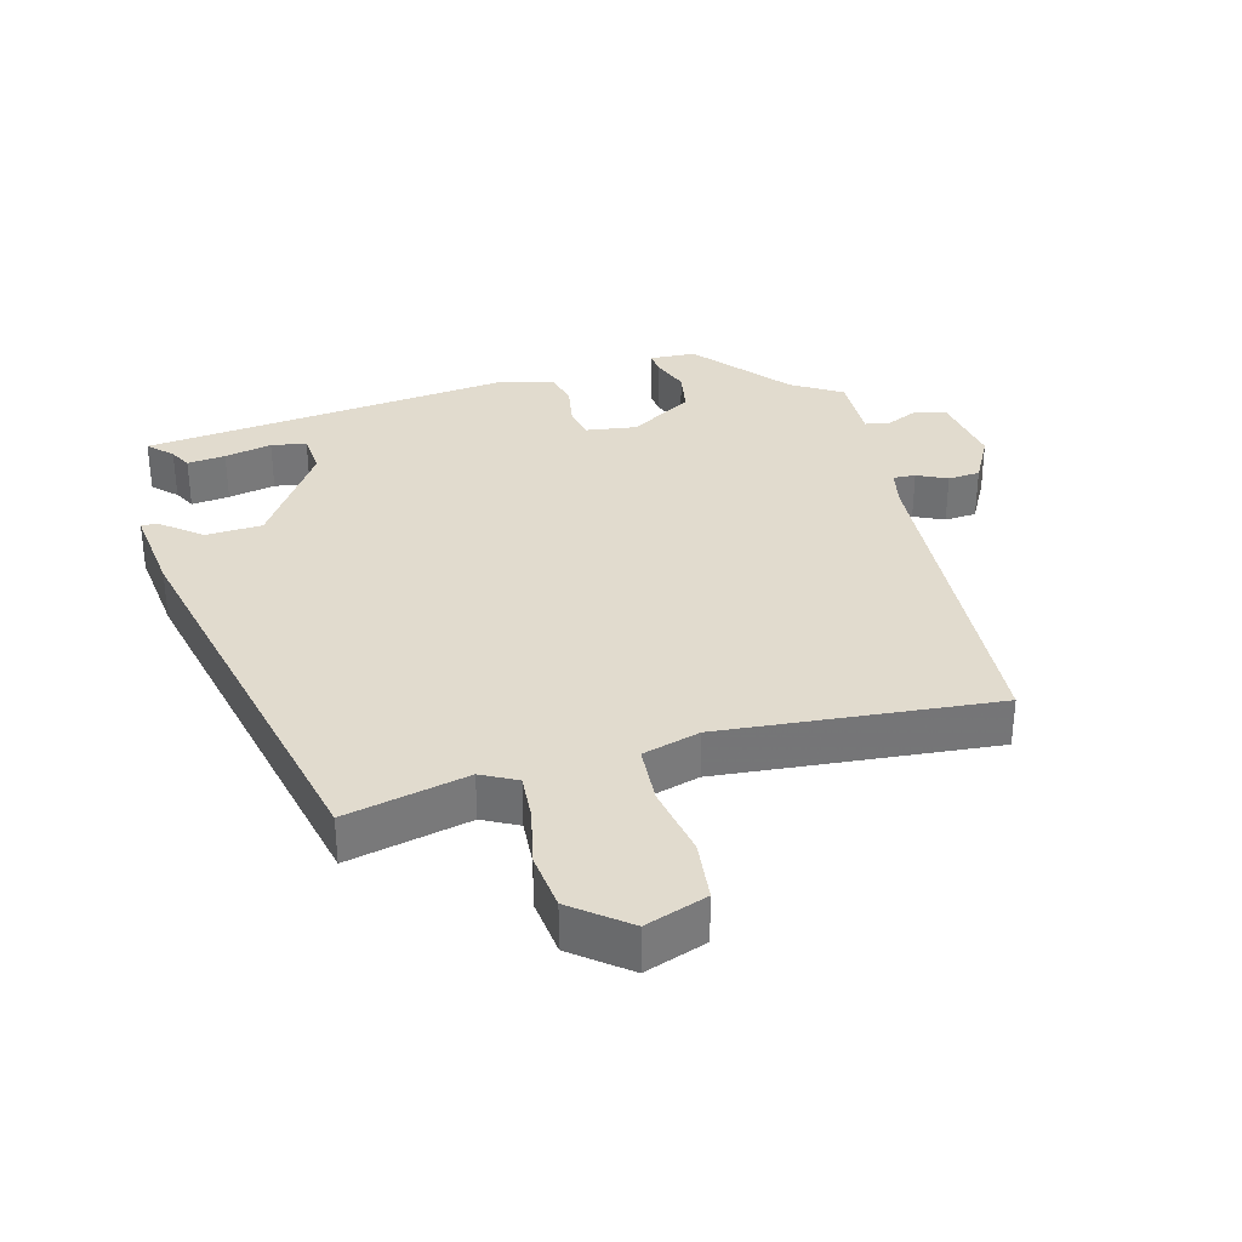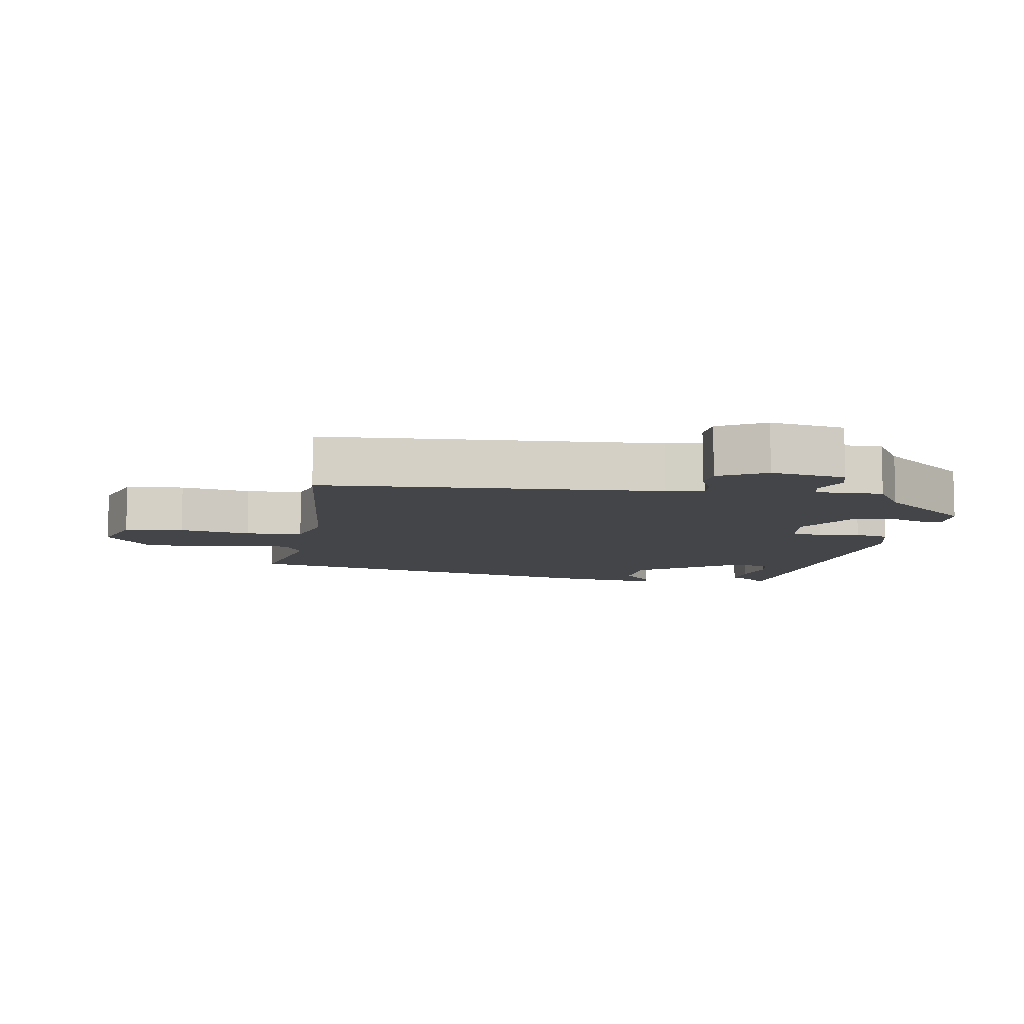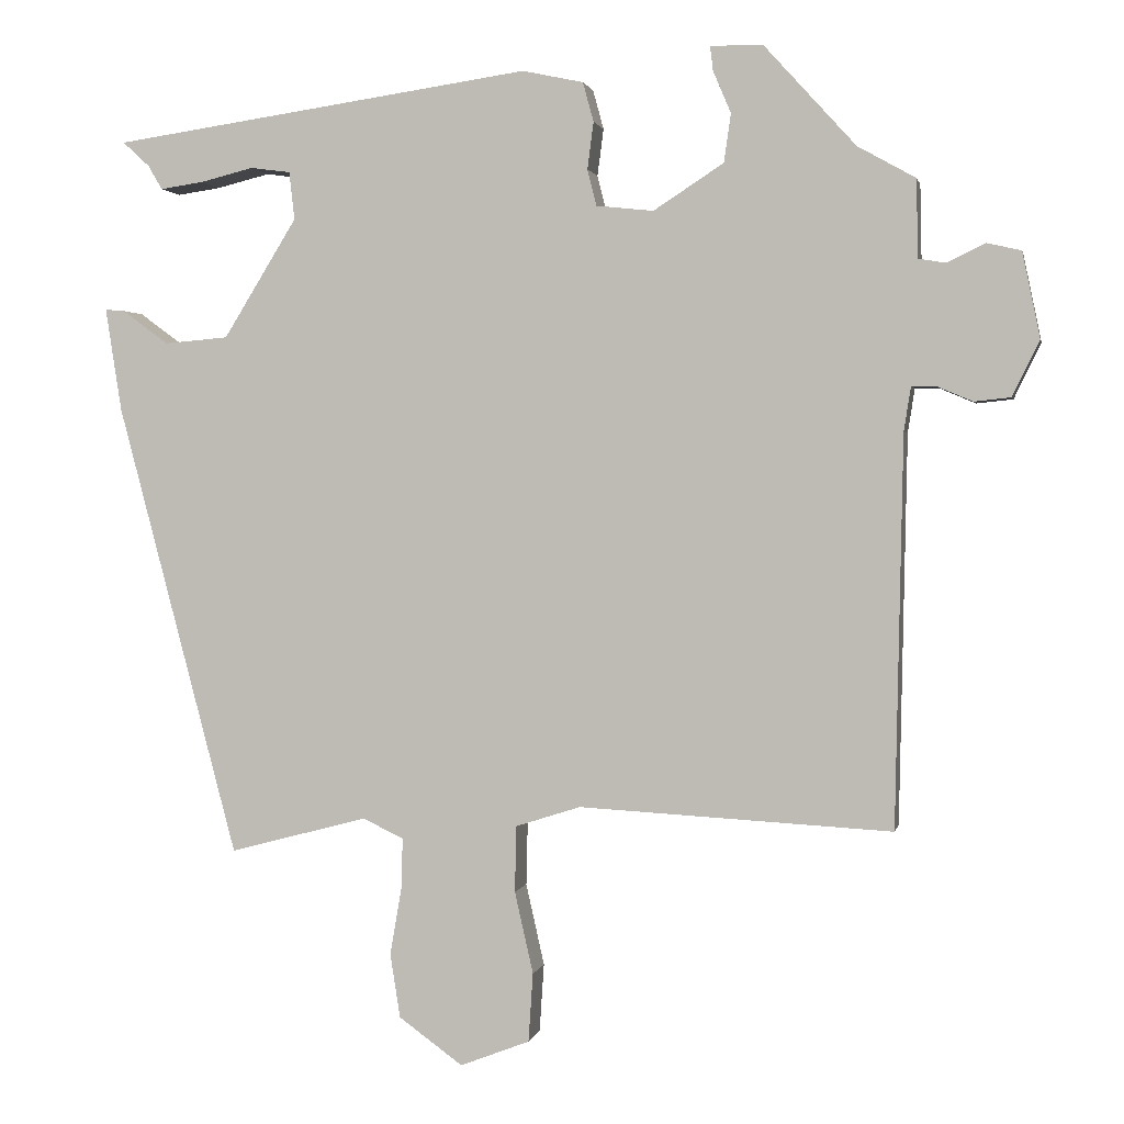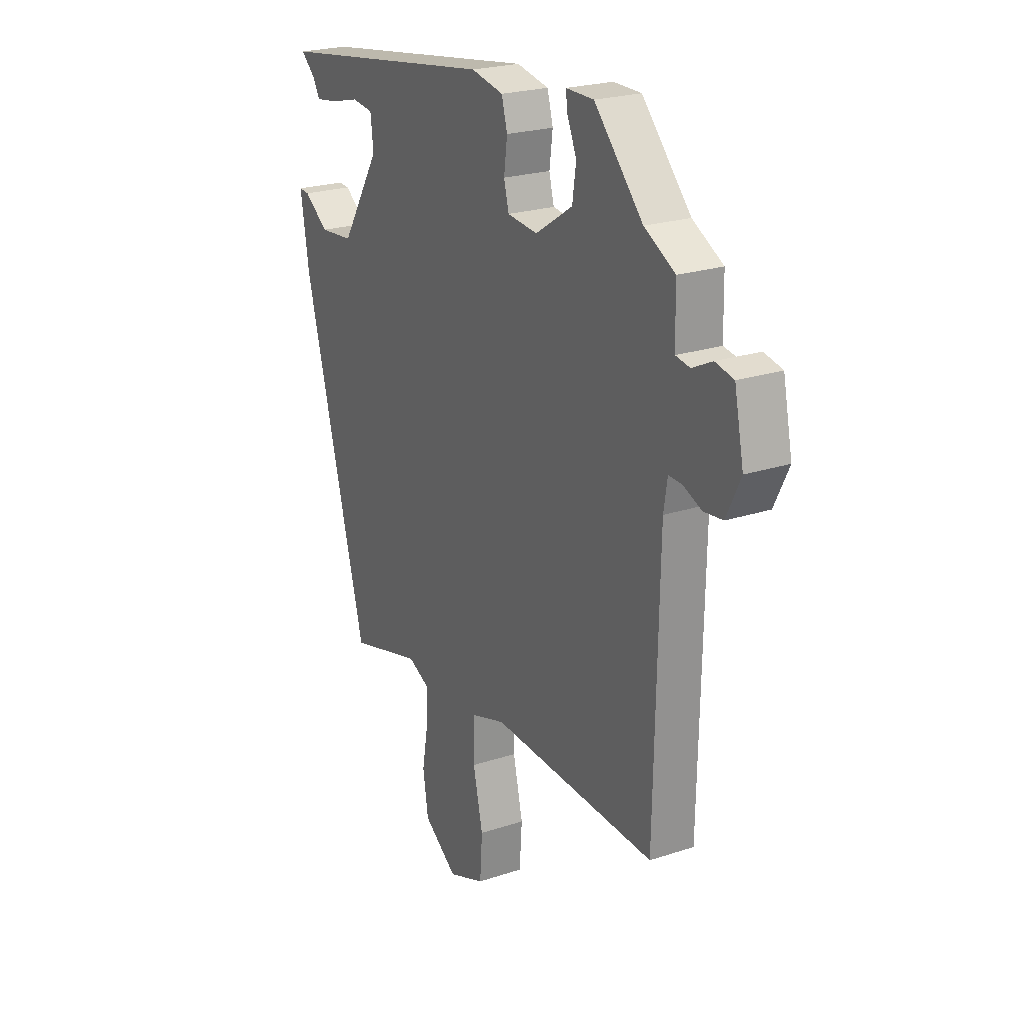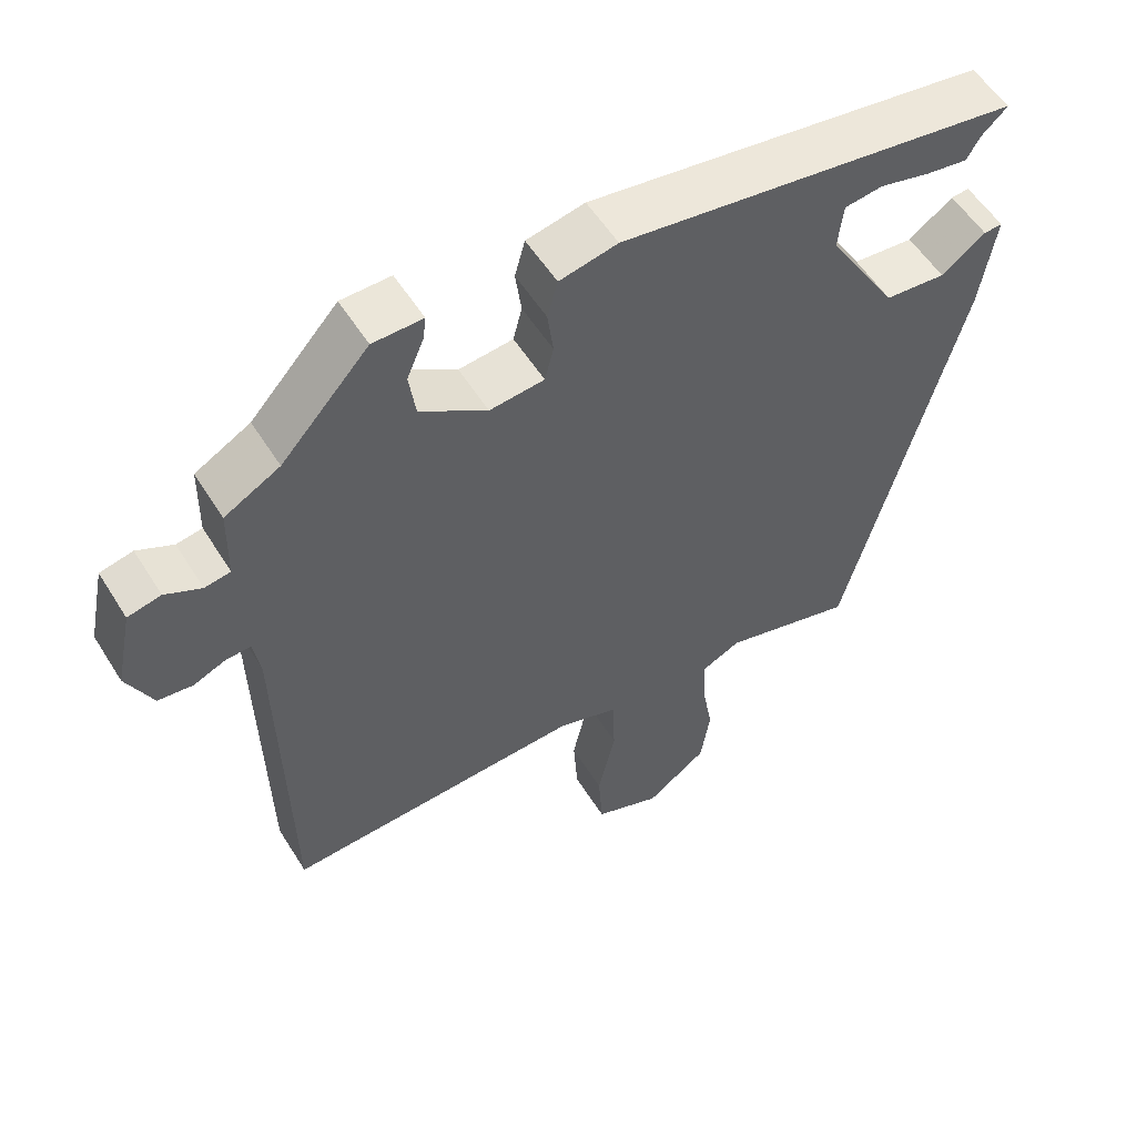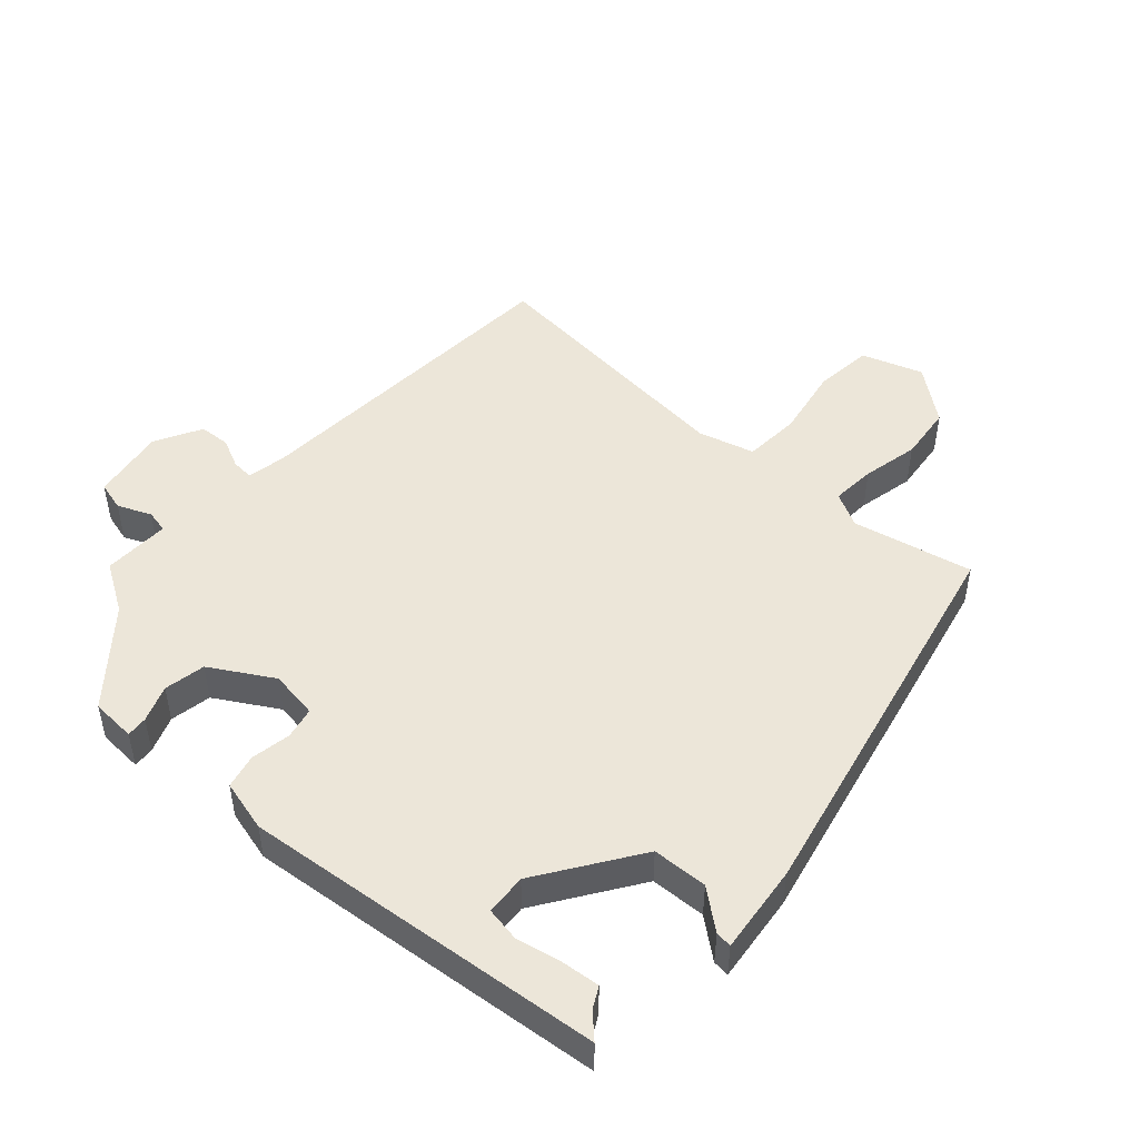
<metadata>
{"format":"obj","ext":"obj","renderer":"f3d","projection":"perspective","resolution":1024,"background":"white","views":[{"elev":33.8,"azim":167.1,"up":"+Y"},{"elev":-8.8,"azim":-97.0,"up":"+Y"},{"elev":1.4,"azim":-168.5,"up":"+Z"},{"elev":22.9,"azim":-119.5,"up":"+Z"},{"elev":55.2,"azim":-31.5,"up":"+Z"},{"elev":48.6,"azim":44.4,"up":"+Y"}]}
</metadata>
<code>
v -0.506 0.07 -0.474
v -0.516 0.07 0.032
v -0.525 0.07 0.089
v -0.558 0.07 0.088
v -0.603 0.07 0.069
v -0.65 0.07 0.074
v -0.685 0.07 0.146
v -0.662 0.07 0.257
v -0.617 0.07 0.267
v -0.568 0.07 0.243
v -0.533 0.07 0.249
v -0.531 0.07 0.35
v -0.456 0.07 0.392
v -0.337 0.07 0.523
v -0.269 0.07 0.524
v -0.273 0.07 0.492
v -0.296 0.07 0.438
v -0.287 0.07 0.375
v -0.196 0.07 0.316
v -0.122 0.07 0.324
v -0.11 0.07 0.371
v -0.118 0.07 0.432
v -0.104 0.07 0.483
v -0.025 0.07 0.5
v 0.52 0.07 0.422
v 0.485 0.07 0.39
v 0.467 0.07 0.359
v 0.411 0.07 0.367
v 0.342 0.07 0.384
v 0.29 0.07 0.377
v 0.283 0.07 0.315
v 0.378 0.07 0.161
v 0.461 0.07 0.154
v 0.521 0.07 0.198
v 0.546 0.07 0.2
v 0.525 0.07 0.066
v 0.369 0.07 -0.521
v 0.19 0.07 -0.474
v 0.137 0.07 -0.499
v 0.139 0.07 -0.566
v 0.154 0.07 -0.652
v 0.141 0.07 -0.735
v 0.058 0.07 -0.795
v -0.032 0.07 -0.76
v -0.038 0.07 -0.671
v -0.014 0.07 -0.565
v -0.016 0.07 -0.479
v -0.1 0.07 -0.452
v -0.506 0 -0.474
v -0.516 0 0.032
v -0.525 0 0.089
v -0.558 0 0.088
v -0.603 0 0.069
v -0.65 0 0.074
v -0.685 0 0.146
v -0.662 0 0.257
v -0.617 0 0.267
v -0.568 0 0.243
v -0.533 0 0.249
v -0.531 0 0.35
v -0.456 0 0.392
v -0.337 0 0.523
v -0.269 0 0.524
v -0.273 0 0.492
v -0.296 0 0.438
v -0.287 0 0.375
v -0.196 0 0.316
v -0.122 0 0.324
v -0.11 0 0.371
v -0.118 0 0.432
v -0.104 0 0.483
v -0.025 0 0.5
v 0.52 0 0.422
v 0.485 0 0.39
v 0.467 0 0.359
v 0.411 0 0.367
v 0.342 0 0.384
v 0.29 0 0.377
v 0.283 0 0.315
v 0.378 0 0.161
v 0.461 0 0.154
v 0.521 0 0.198
v 0.546 0 0.2
v 0.525 0 0.066
v 0.369 0 -0.521
v 0.19 0 -0.474
v 0.137 0 -0.499
v 0.139 0 -0.566
v 0.154 0 -0.652
v 0.141 0 -0.735
v 0.058 0 -0.795
v -0.032 0 -0.76
v -0.038 0 -0.671
v -0.014 0 -0.565
v -0.016 0 -0.479
v -0.1 0 -0.452
f 44 45 46
f 43 44 46
f 42 43 46
f 41 42 46
f 40 41 46
f 39 40 46 47
f 38 39 47 48
f 36 37 38
f 35 36 38
f 34 35 38
f 33 34 38
f 32 33 38 48
f 26 27 28 29
f 25 26 29
f 24 25 29
f 23 24 29
f 22 23 29
f 21 22 29
f 20 21 29 30
f 15 16 17
f 14 15 17
f 13 14 17
f 13 17 18
f 12 13 18
f 11 12 18
f 8 9 10
f 7 8 10
f 6 7 10
f 5 6 10
f 4 5 10
f 3 4 10 11
f 11 18 19
f 3 11 19
f 2 3 19
f 2 19 20
f 1 2 20
f 48 1 20
f 32 48 20
f 31 32 20
f 20 30 31
f 94 93 92
f 94 92 91
f 94 91 90
f 94 90 89
f 94 89 88
f 95 94 88 87
f 96 95 87 86
f 86 85 84
f 86 84 83
f 86 83 82
f 86 82 81
f 96 86 81 80
f 77 76 75 74
f 77 74 73
f 77 73 72
f 77 72 71
f 77 71 70
f 77 70 69
f 78 77 69 68
f 65 64 63
f 65 63 62
f 65 62 61
f 66 65 61
f 66 61 60
f 66 60 59
f 58 57 56
f 58 56 55
f 58 55 54
f 58 54 53
f 58 53 52
f 59 58 52 51
f 67 66 59
f 67 59 51
f 67 51 50
f 68 67 50
f 68 50 49
f 68 49 96
f 68 96 80
f 68 80 79
f 79 78 68
f 1 49 50 2
f 2 50 51 3
f 3 51 52 4
f 4 52 53 5
f 5 53 54 6
f 6 54 55 7
f 7 55 56 8
f 8 56 57 9
f 9 57 58 10
f 10 58 59 11
f 11 59 60 12
f 12 60 61 13
f 13 61 62 14
f 14 62 63 15
f 15 63 64 16
f 16 64 65 17
f 17 65 66 18
f 18 66 67 19
f 19 67 68 20
f 20 68 69 21
f 21 69 70 22
f 22 70 71 23
f 23 71 72 24
f 24 72 73 25
f 25 73 74 26
f 26 74 75 27
f 27 75 76 28
f 28 76 77 29
f 29 77 78 30
f 30 78 79 31
f 31 79 80 32
f 32 80 81 33
f 33 81 82 34
f 34 82 83 35
f 35 83 84 36
f 36 84 85 37
f 37 85 86 38
f 38 86 87 39
f 39 87 88 40
f 40 88 89 41
f 41 89 90 42
f 42 90 91 43
f 43 91 92 44
f 44 92 93 45
f 45 93 94 46
f 46 94 95 47
f 47 95 96 48
f 48 96 49 1

</code>
